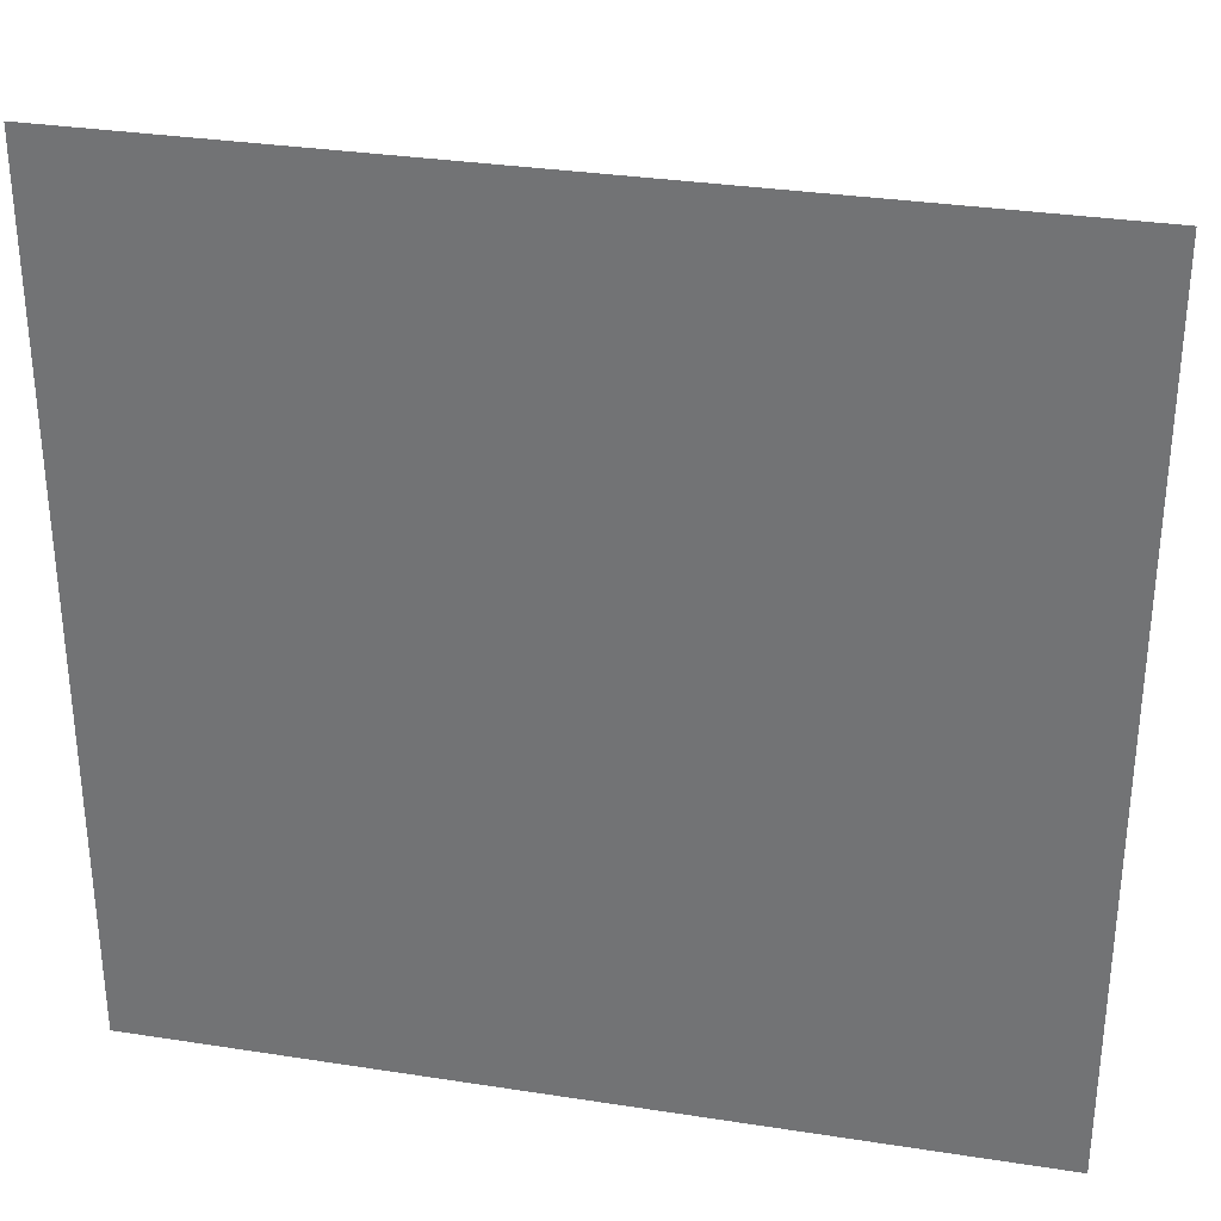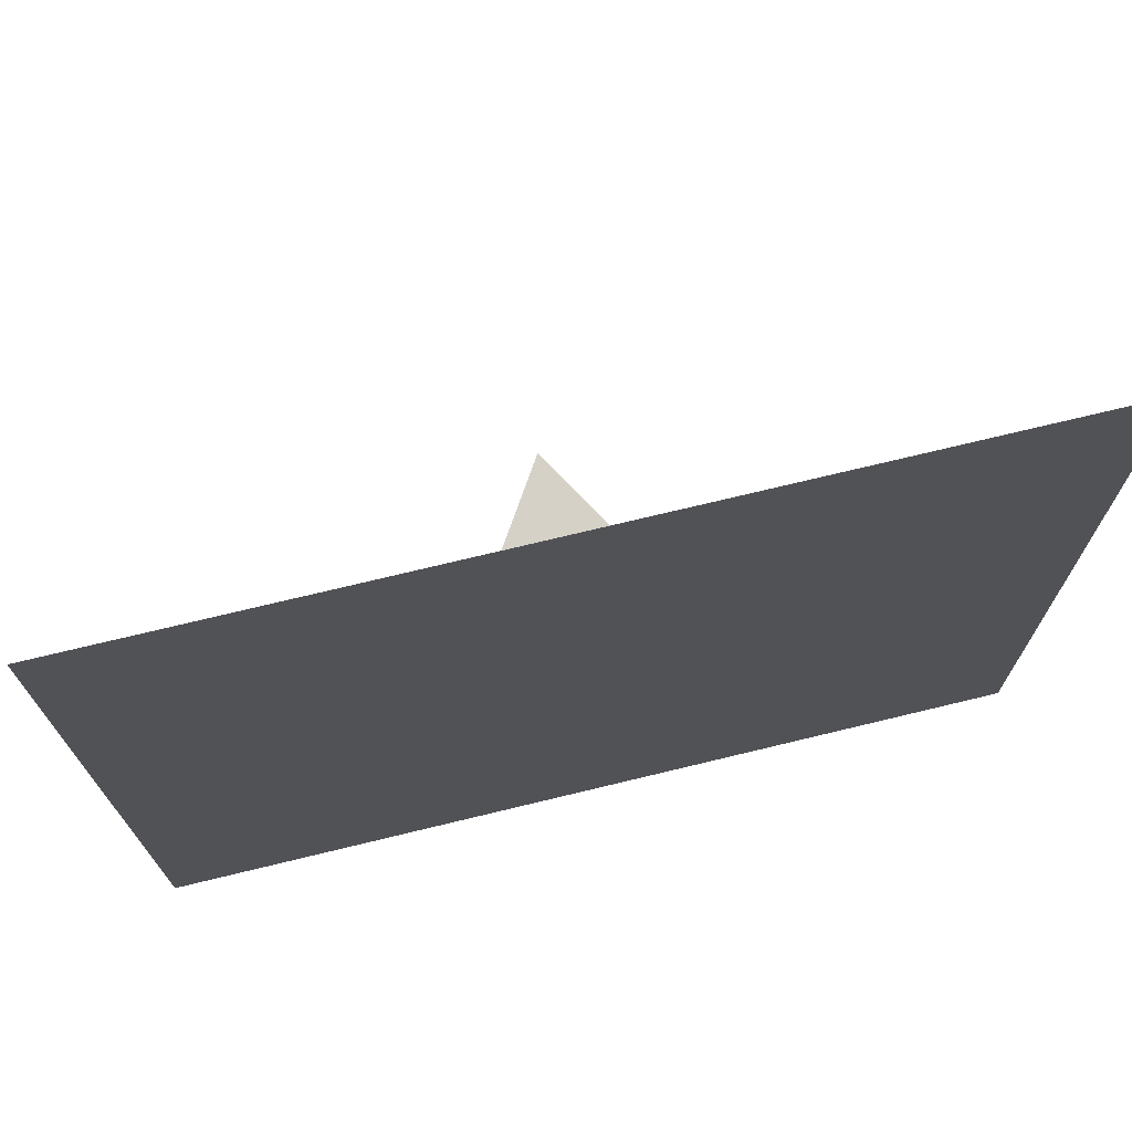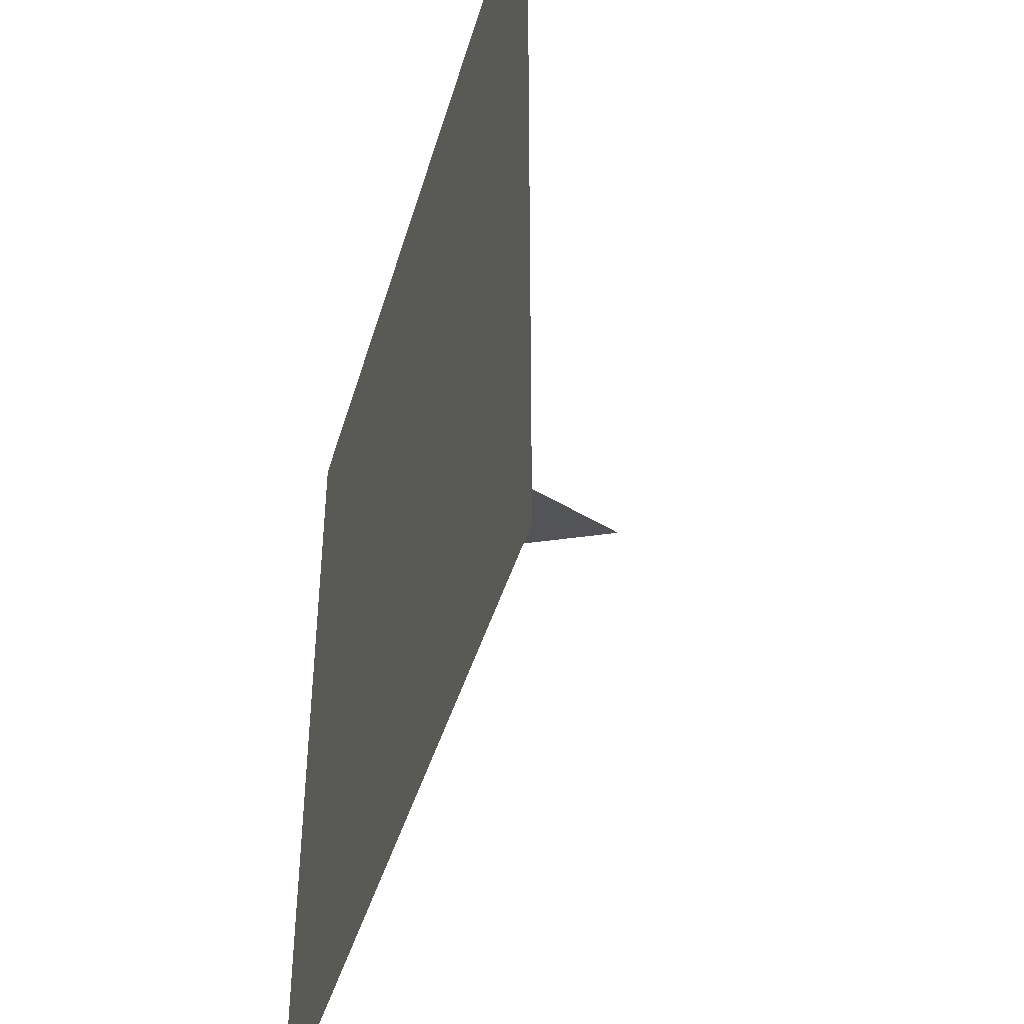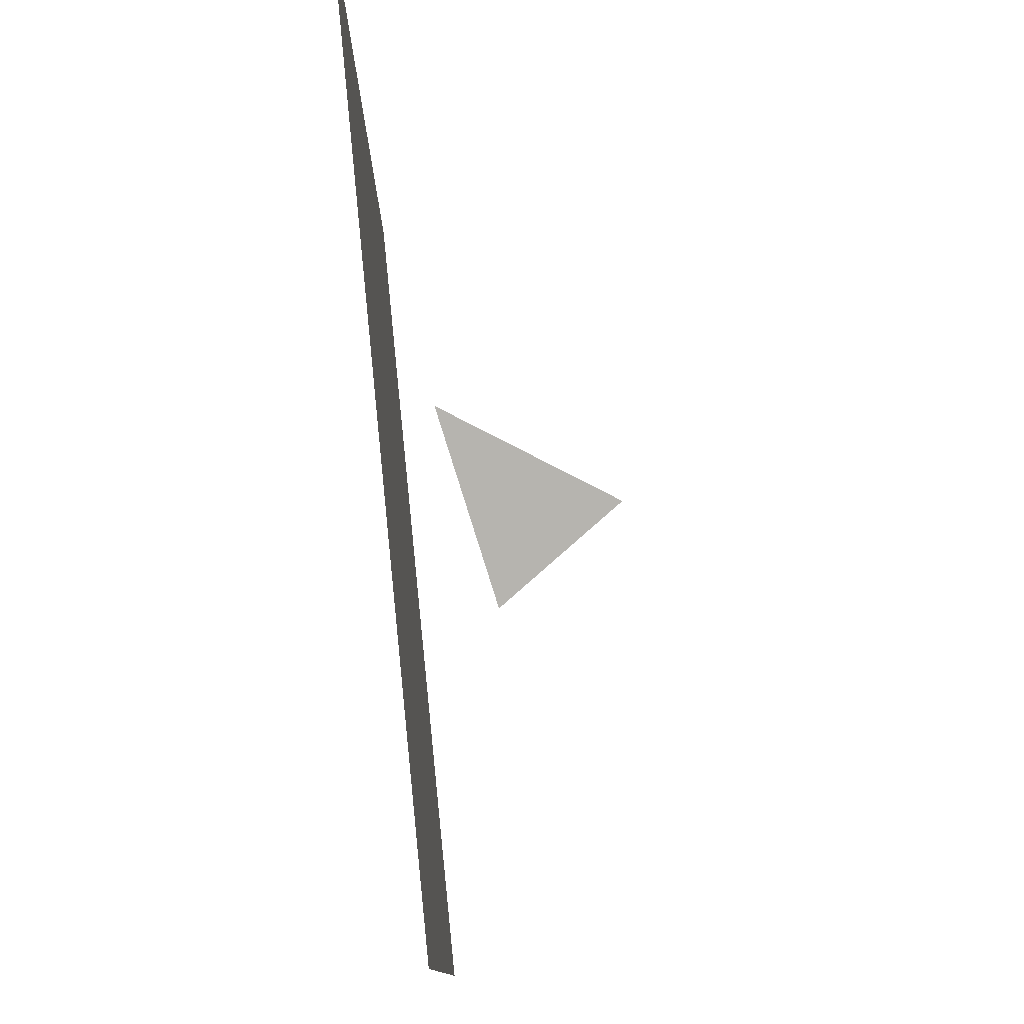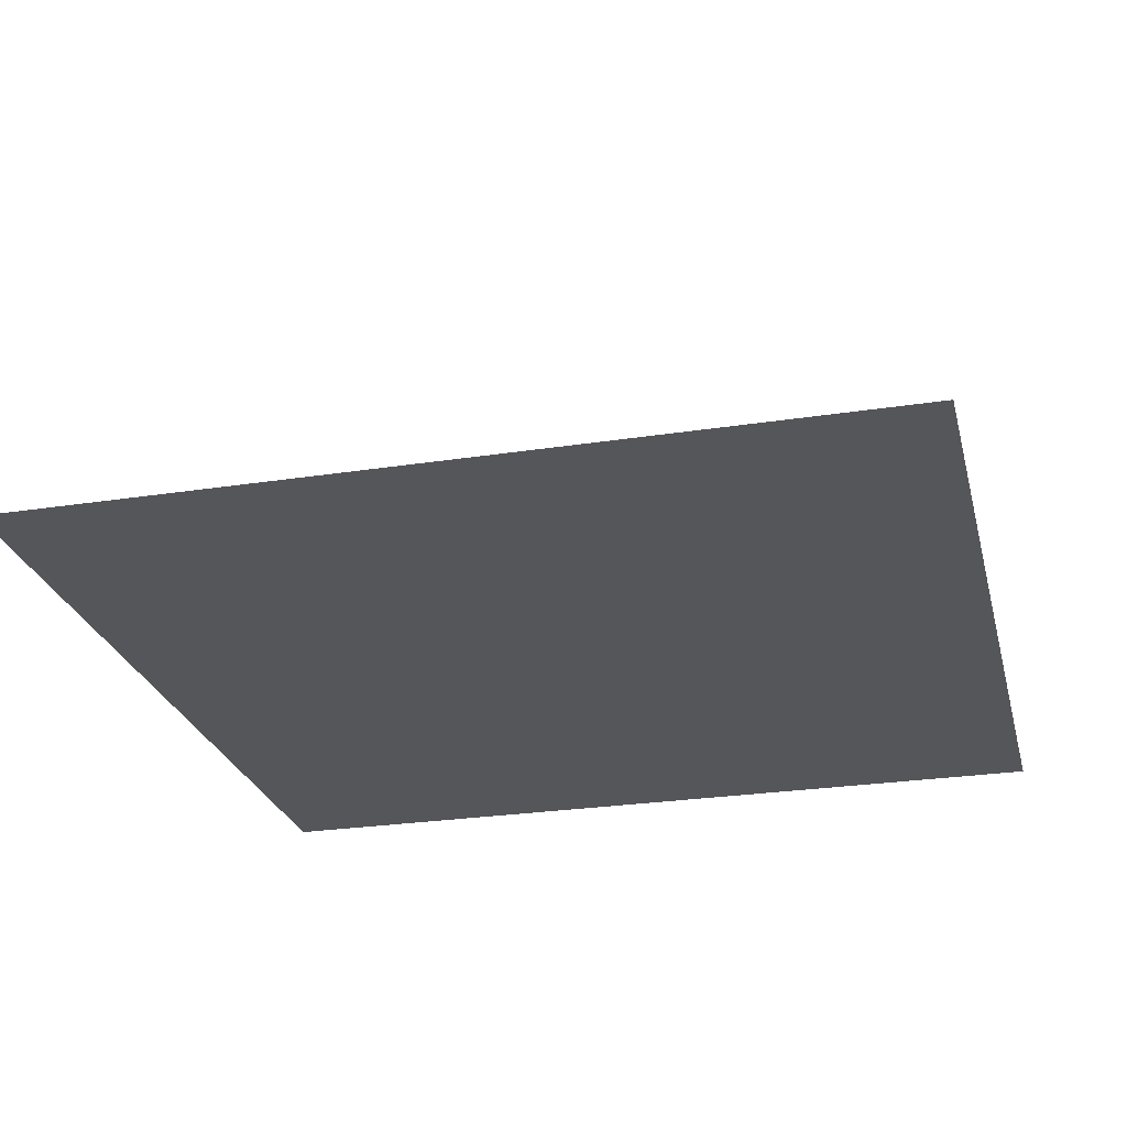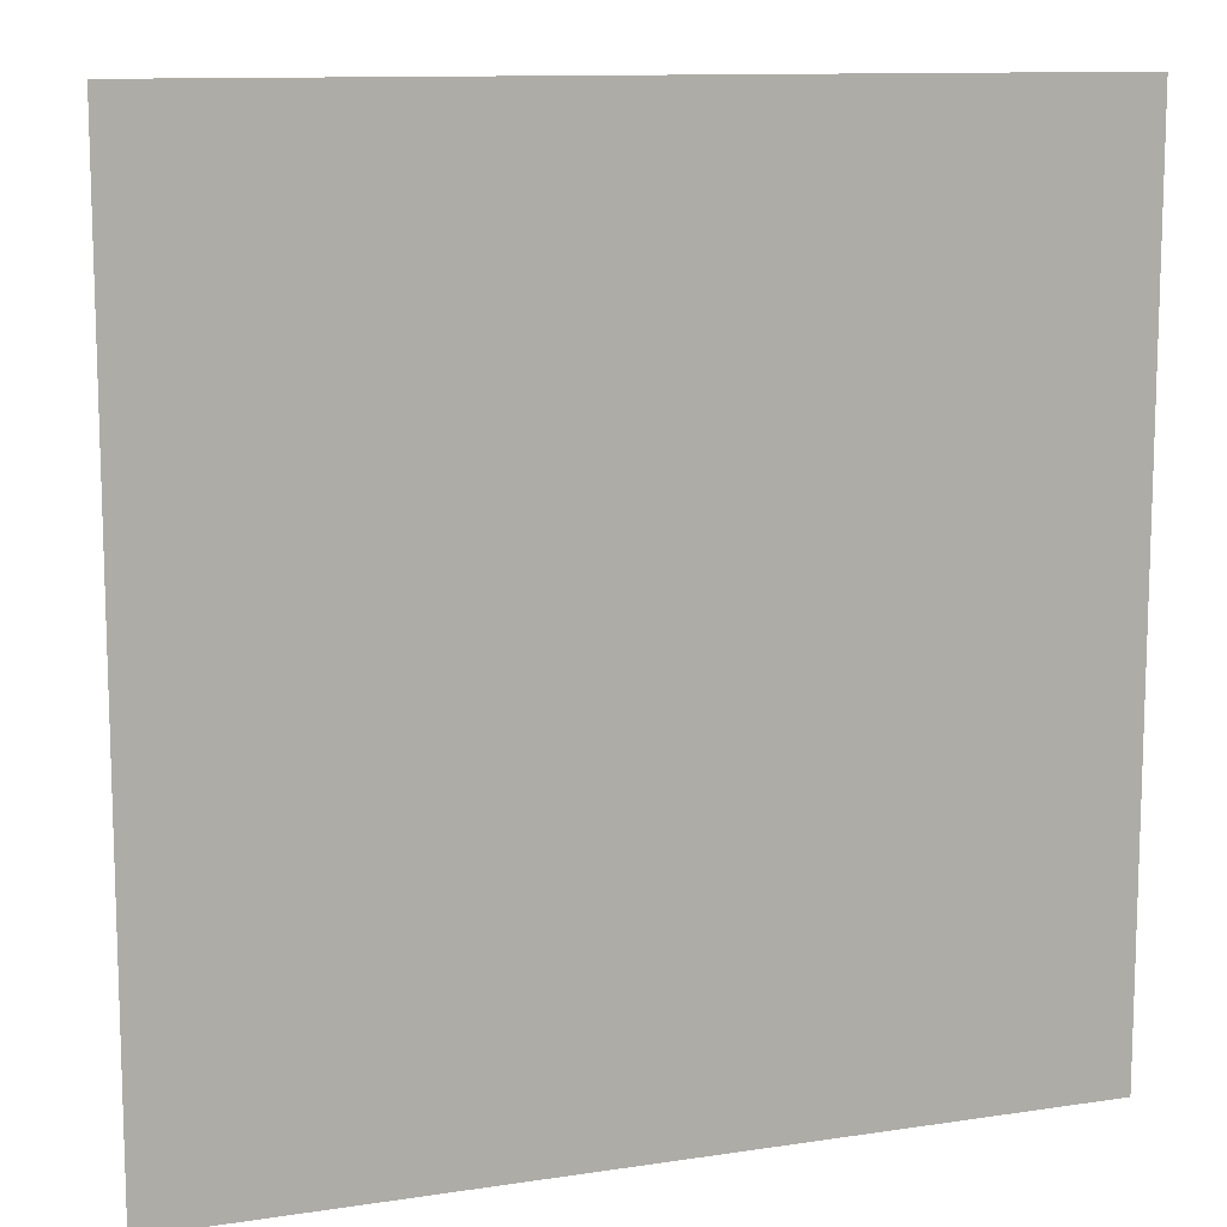
<metadata>
{"format":"obj","ext":"obj","renderer":"f3d","projection":"perspective","resolution":1024,"background":"white","views":[{"elev":32.0,"azim":12.3,"up":"+Z"},{"elev":72.8,"azim":-13.6,"up":"+Z"},{"elev":-43.4,"azim":74.1,"up":"+Z"},{"elev":79.0,"azim":84.2,"up":"+Z"},{"elev":-26.1,"azim":13.8,"up":"+Y"},{"elev":11.4,"azim":-20.2,"up":"+Z"}]}
</metadata>
<code>
v 0 1 0
v -0.5 0.2 0.1
v 0.4 0.4 -0.2
v -2 0 -2
v -2 0 2
v 2 0 2
v 2 0 -2
f 1 2 3
f 4 5 6 7

</code>
